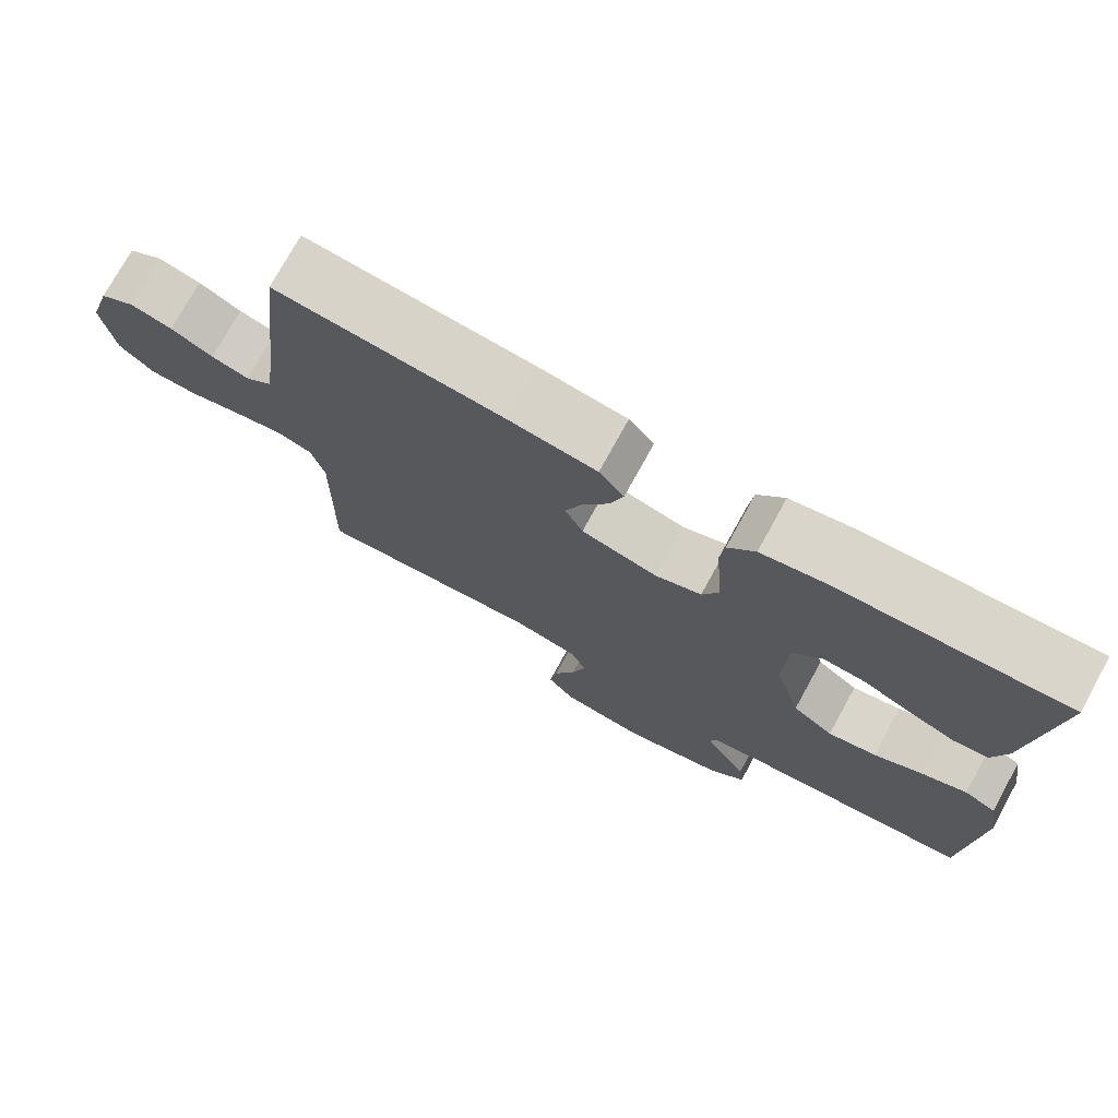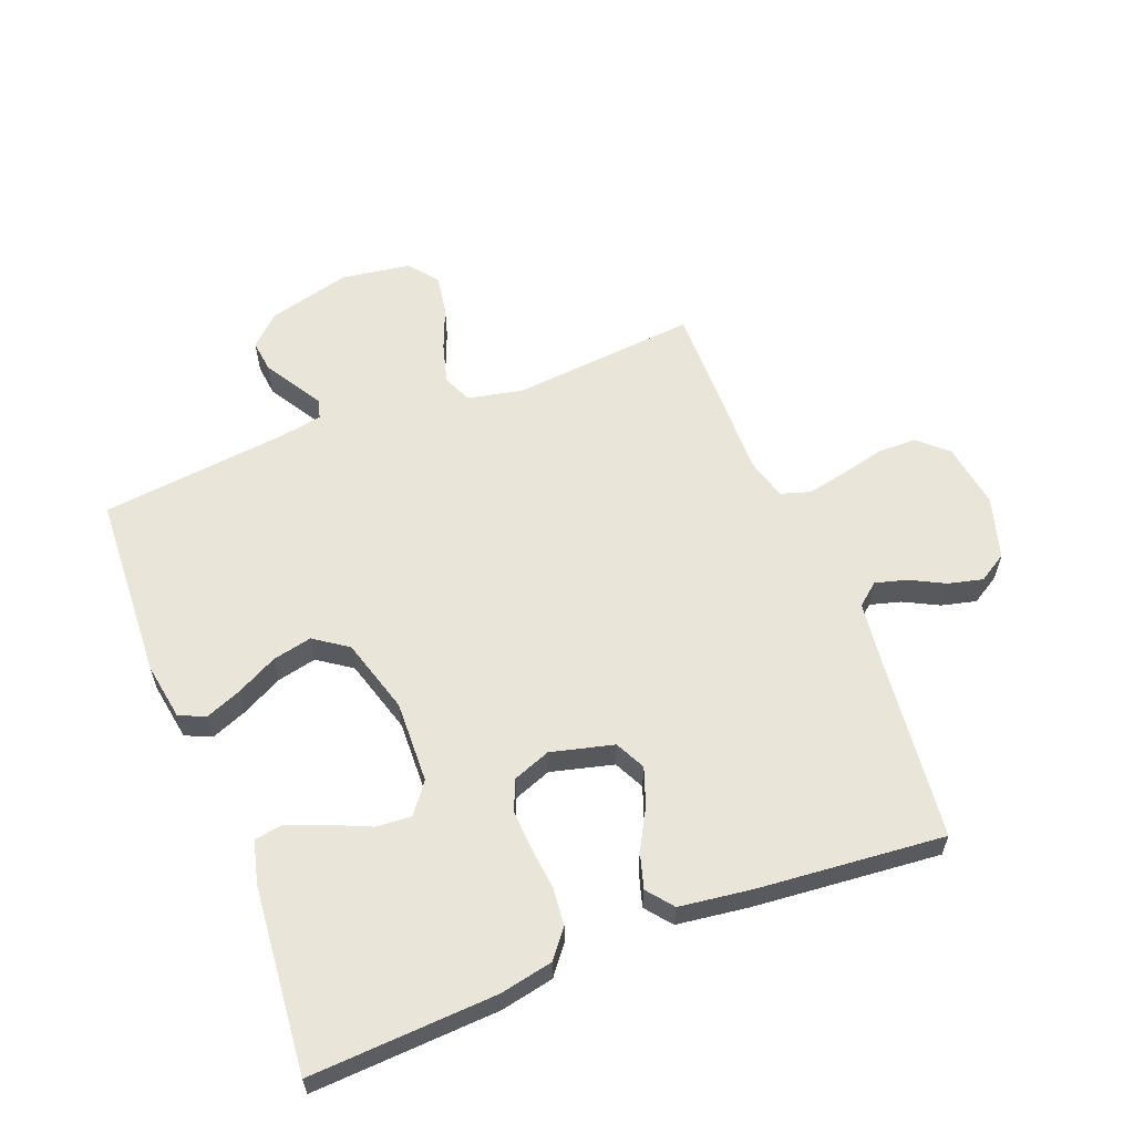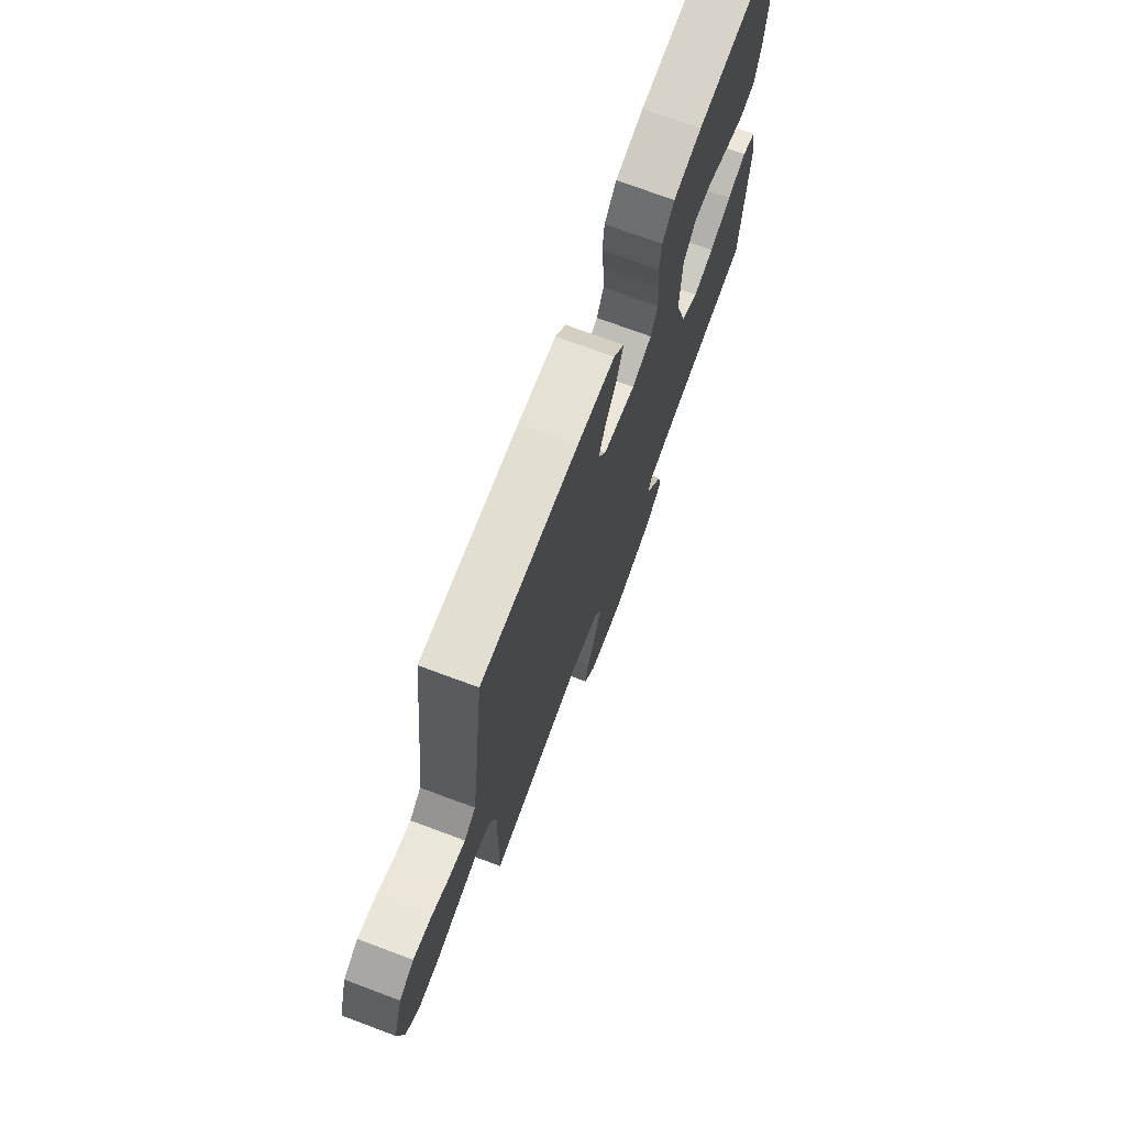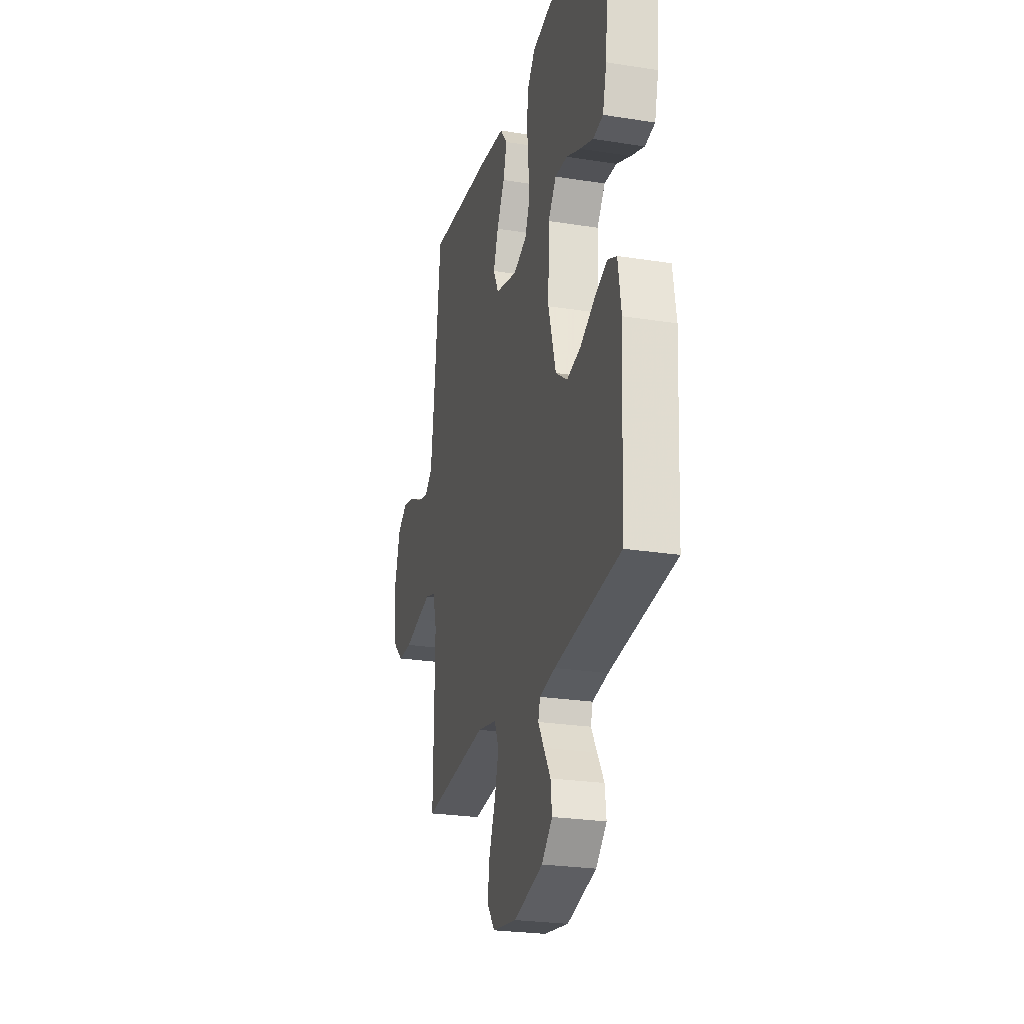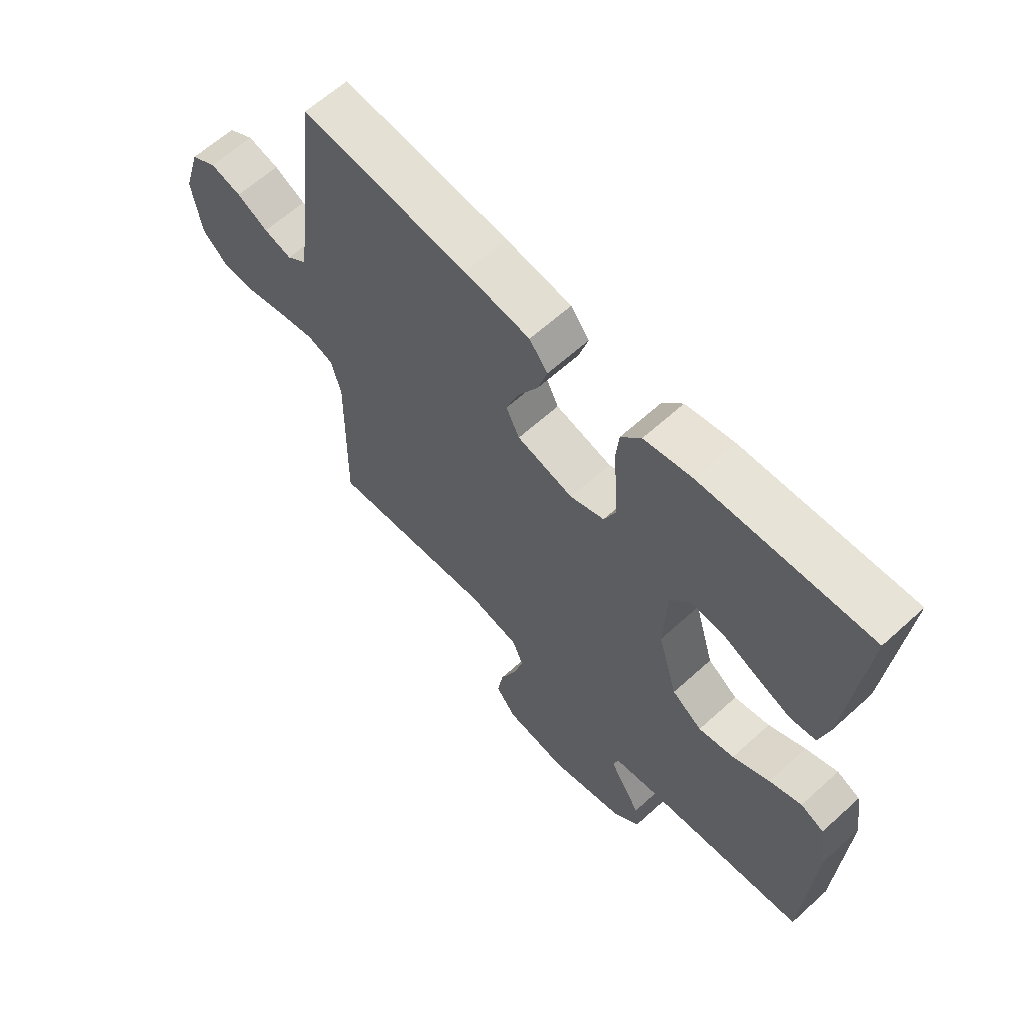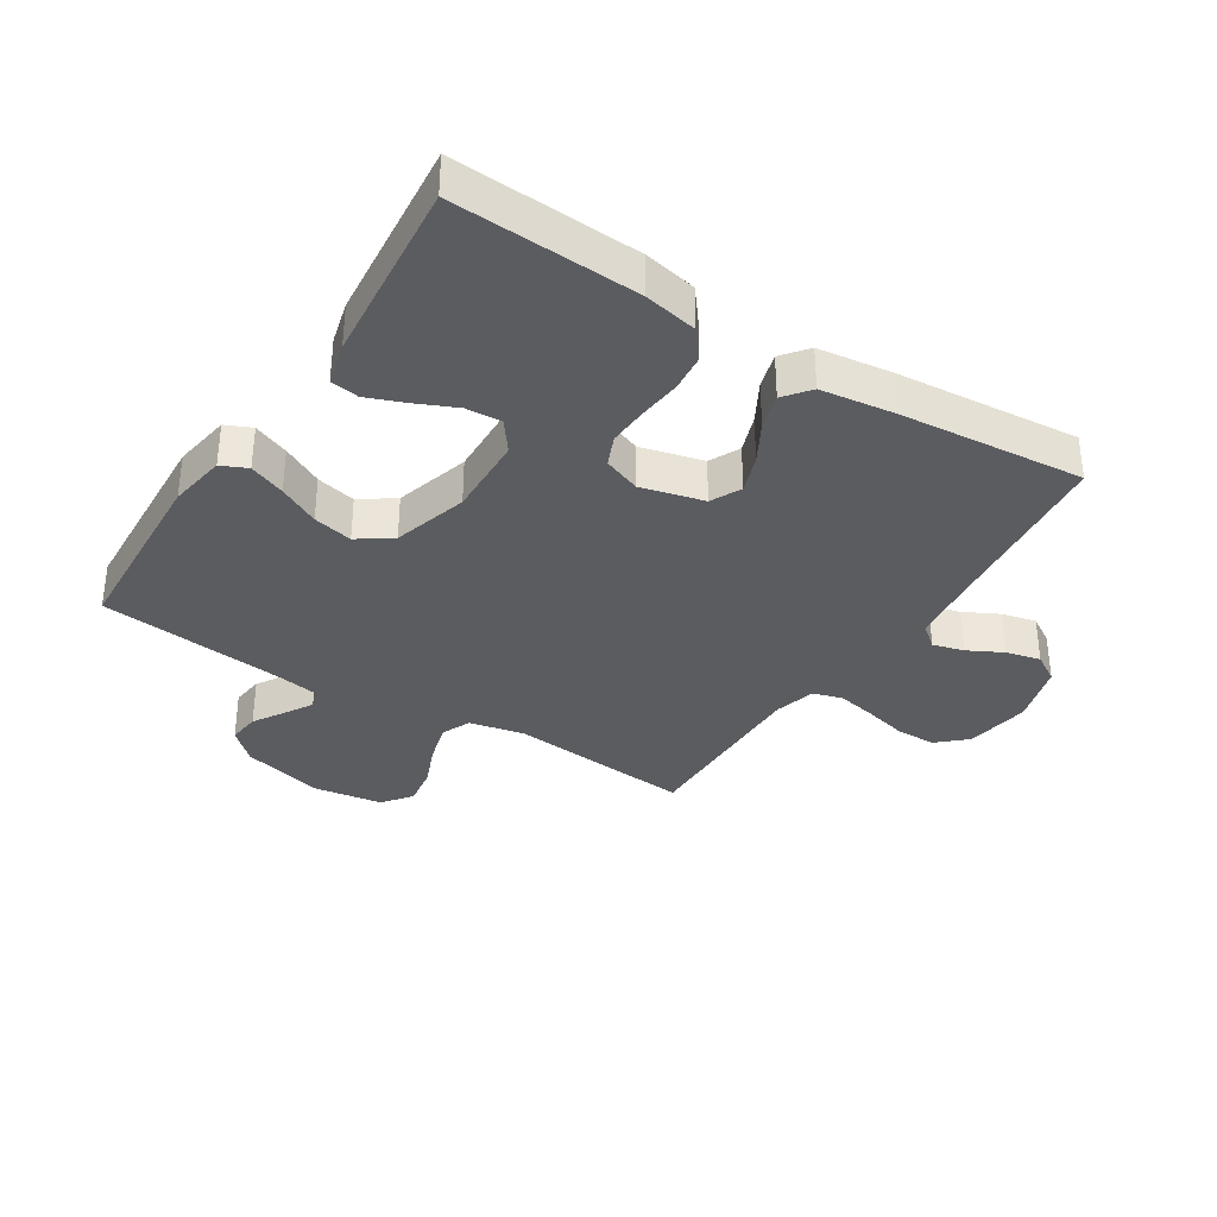
<metadata>
{"format":"obj","ext":"obj","renderer":"f3d","projection":"perspective","resolution":1024,"background":"white","views":[{"elev":74.9,"azim":-151.2,"up":"+Z"},{"elev":59.7,"azim":-21.5,"up":"+Y"},{"elev":72.9,"azim":110.4,"up":"+Z"},{"elev":-25.2,"azim":-104.4,"up":"+Z"},{"elev":62.8,"azim":-132.6,"up":"+Z"},{"elev":-34.6,"azim":-32.6,"up":"+Y"}]}
</metadata>
<code>
v 0.5 0.07 -0.5
v 0.2 0.07 -0.473
v 0.111 0.07 -0.492
v 0.091 0.07 -0.539
v 0.109 0.07 -0.604
v 0.138 0.07 -0.675
v 0.148 0.07 -0.739
v 0.112 0.07 -0.786
v 0 0.07 -0.803
v -0.133 0.07 -0.769
v -0.182 0.07 -0.723
v -0.176 0.07 -0.671
v -0.145 0.07 -0.62
v -0.119 0.07 -0.576
v -0.128 0.07 -0.545
v -0.2 0.07 -0.533
v -0.5 0.07 -0.5
v -0.516 0.07 -0.2
v -0.501 0.07 -0.107
v -0.459 0.07 -0.088
v -0.401 0.07 -0.111
v -0.335 0.07 -0.145
v -0.271 0.07 -0.159
v -0.217 0.07 -0.121
v -0.182 0.07 0
v -0.187 0.07 0.132
v -0.224 0.07 0.181
v -0.281 0.07 0.177
v -0.346 0.07 0.148
v -0.407 0.07 0.124
v -0.453 0.07 0.131
v -0.471 0.07 0.2
v -0.5 0.07 0.5
v -0.2 0.07 0.485
v -0.114 0.07 0.468
v -0.078 0.07 0.423
v -0.072 0.07 0.362
v -0.079 0.07 0.293
v -0.082 0.07 0.229
v -0.061 0.07 0.18
v 0 0.07 0.157
v 0.101 0.07 0.183
v 0.125 0.07 0.232
v 0.103 0.07 0.293
v 0.067 0.07 0.357
v 0.05 0.07 0.414
v 0.083 0.07 0.456
v 0.2 0.07 0.472
v 0.5 0.07 0.5
v 0.534 0.07 0.2
v 0.547 0.07 0.1
v 0.583 0.07 0.071
v 0.633 0.07 0.085
v 0.689 0.07 0.114
v 0.745 0.07 0.128
v 0.791 0.07 0.1
v 0.821 0.07 0
v 0.805 0.07 -0.106
v 0.759 0.07 -0.148
v 0.695 0.07 -0.149
v 0.625 0.07 -0.132
v 0.56 0.07 -0.119
v 0.513 0.07 -0.134
v 0.495 0.07 -0.2
v 0.5 0 -0.5
v 0.2 0 -0.473
v 0.111 0 -0.492
v 0.091 0 -0.539
v 0.109 0 -0.604
v 0.138 0 -0.675
v 0.148 0 -0.739
v 0.112 0 -0.786
v 0 0 -0.803
v -0.133 0 -0.769
v -0.182 0 -0.723
v -0.176 0 -0.671
v -0.145 0 -0.62
v -0.119 0 -0.576
v -0.128 0 -0.545
v -0.2 0 -0.533
v -0.5 0 -0.5
v -0.516 0 -0.2
v -0.501 0 -0.107
v -0.459 0 -0.088
v -0.401 0 -0.111
v -0.335 0 -0.145
v -0.271 0 -0.159
v -0.217 0 -0.121
v -0.182 0 0
v -0.187 0 0.132
v -0.224 0 0.181
v -0.281 0 0.177
v -0.346 0 0.148
v -0.407 0 0.124
v -0.453 0 0.131
v -0.471 0 0.2
v -0.5 0 0.5
v -0.2 0 0.485
v -0.114 0 0.468
v -0.078 0 0.423
v -0.072 0 0.362
v -0.079 0 0.293
v -0.082 0 0.229
v -0.061 0 0.18
v 0 0 0.157
v 0.101 0 0.183
v 0.125 0 0.232
v 0.103 0 0.293
v 0.067 0 0.357
v 0.05 0 0.414
v 0.083 0 0.456
v 0.2 0 0.472
v 0.5 0 0.5
v 0.534 0 0.2
v 0.547 0 0.1
v 0.583 0 0.071
v 0.633 0 0.085
v 0.689 0 0.114
v 0.745 0 0.128
v 0.791 0 0.1
v 0.821 0 0
v 0.805 0 -0.106
v 0.759 0 -0.148
v 0.695 0 -0.149
v 0.625 0 -0.132
v 0.56 0 -0.119
v 0.513 0 -0.134
v 0.495 0 -0.2
f 59 60 61
f 58 59 61
f 57 58 61
f 56 57 61
f 55 56 61
f 54 55 61
f 53 54 61
f 52 53 61 62
f 51 52 62 63
f 48 49 50
f 47 48 50
f 46 47 50
f 45 46 50
f 44 45 50
f 51 63 64
f 50 51 64
f 44 50 64
f 43 44 64
f 36 37 38
f 35 36 38
f 34 35 38
f 33 34 38
f 32 33 38
f 31 32 38
f 30 31 38
f 29 30 38
f 28 29 38
f 27 28 38 39
f 26 27 39 40
f 20 21 22
f 19 20 22
f 18 19 22
f 17 18 22
f 16 17 22
f 15 16 22 23
f 11 12 13
f 10 11 13
f 9 10 13
f 8 9 13
f 7 8 13
f 6 7 13
f 5 6 13
f 4 5 13 14
f 3 4 14 15
f 64 1 2
f 43 64 2
f 42 43 2
f 25 26 40 41
f 42 2 3
f 41 42 3
f 25 41 3
f 24 25 3
f 3 15 23 24
f 125 124 123
f 125 123 122
f 125 122 121
f 125 121 120
f 125 120 119
f 125 119 118
f 125 118 117
f 126 125 117 116
f 127 126 116 115
f 114 113 112
f 114 112 111
f 114 111 110
f 114 110 109
f 114 109 108
f 128 127 115
f 128 115 114
f 128 114 108
f 128 108 107
f 102 101 100
f 102 100 99
f 102 99 98
f 102 98 97
f 102 97 96
f 102 96 95
f 102 95 94
f 102 94 93
f 102 93 92
f 103 102 92 91
f 104 103 91 90
f 86 85 84
f 86 84 83
f 86 83 82
f 86 82 81
f 86 81 80
f 87 86 80 79
f 77 76 75
f 77 75 74
f 77 74 73
f 77 73 72
f 77 72 71
f 77 71 70
f 77 70 69
f 78 77 69 68
f 79 78 68 67
f 66 65 128
f 66 128 107
f 66 107 106
f 105 104 90 89
f 67 66 106
f 67 106 105
f 67 105 89
f 67 89 88
f 88 87 79 67
f 1 65 66 2
f 2 66 67 3
f 3 67 68 4
f 4 68 69 5
f 5 69 70 6
f 6 70 71 7
f 7 71 72 8
f 8 72 73 9
f 9 73 74 10
f 10 74 75 11
f 11 75 76 12
f 12 76 77 13
f 13 77 78 14
f 14 78 79 15
f 15 79 80 16
f 16 80 81 17
f 17 81 82 18
f 18 82 83 19
f 19 83 84 20
f 20 84 85 21
f 21 85 86 22
f 22 86 87 23
f 23 87 88 24
f 24 88 89 25
f 25 89 90 26
f 26 90 91 27
f 27 91 92 28
f 28 92 93 29
f 29 93 94 30
f 30 94 95 31
f 31 95 96 32
f 32 96 97 33
f 33 97 98 34
f 34 98 99 35
f 35 99 100 36
f 36 100 101 37
f 37 101 102 38
f 38 102 103 39
f 39 103 104 40
f 40 104 105 41
f 41 105 106 42
f 42 106 107 43
f 43 107 108 44
f 44 108 109 45
f 45 109 110 46
f 46 110 111 47
f 47 111 112 48
f 48 112 113 49
f 49 113 114 50
f 50 114 115 51
f 51 115 116 52
f 52 116 117 53
f 53 117 118 54
f 54 118 119 55
f 55 119 120 56
f 56 120 121 57
f 57 121 122 58
f 58 122 123 59
f 59 123 124 60
f 60 124 125 61
f 61 125 126 62
f 62 126 127 63
f 63 127 128 64
f 64 128 65 1

</code>
